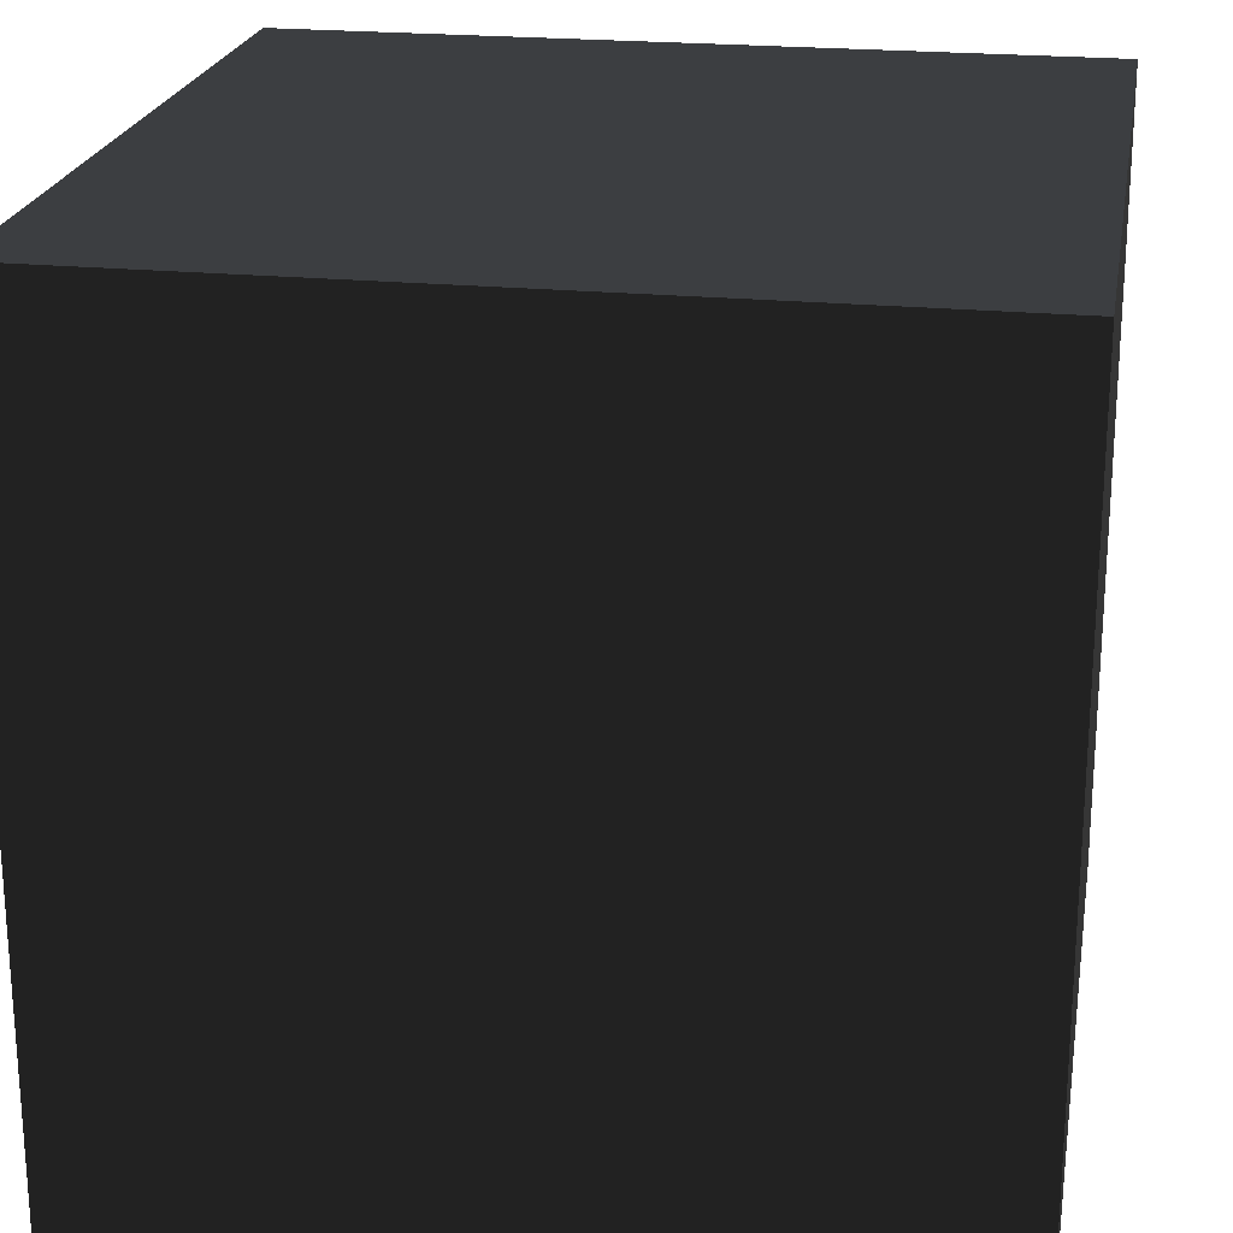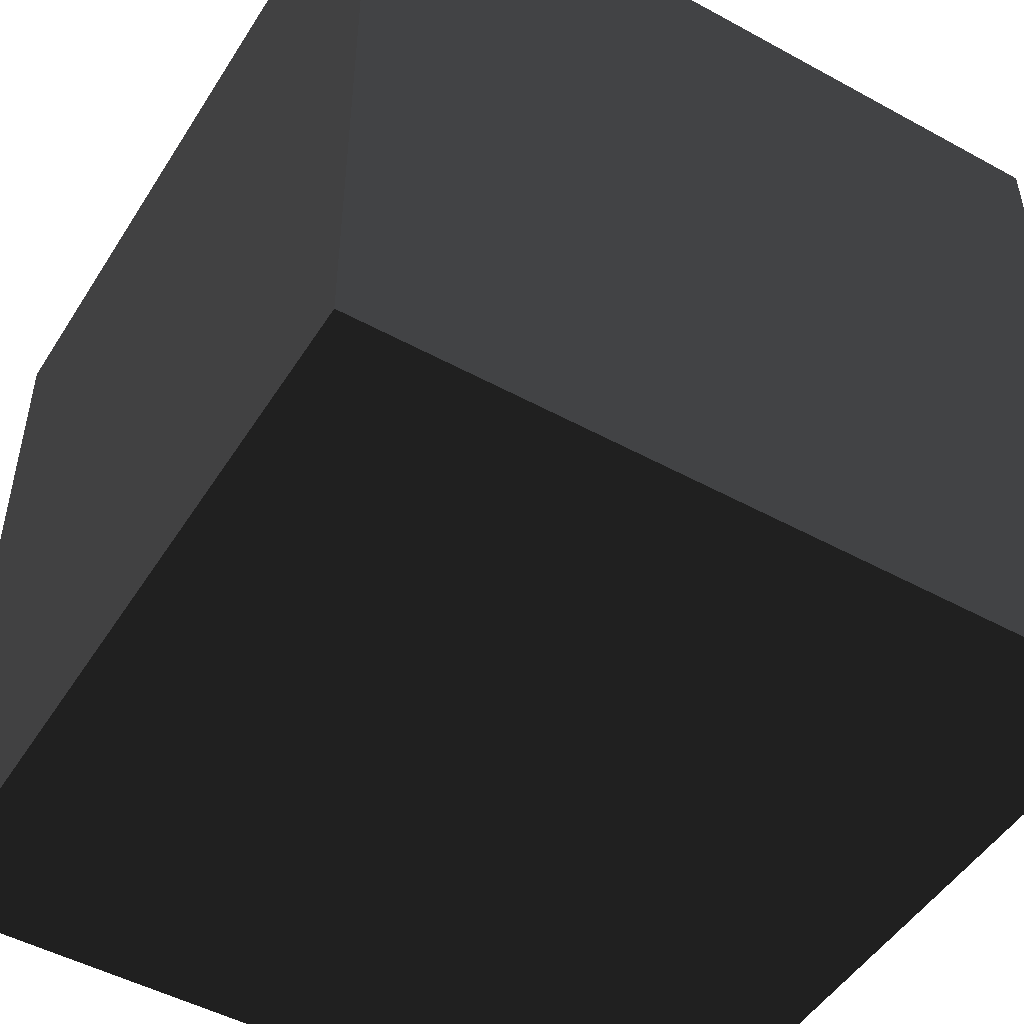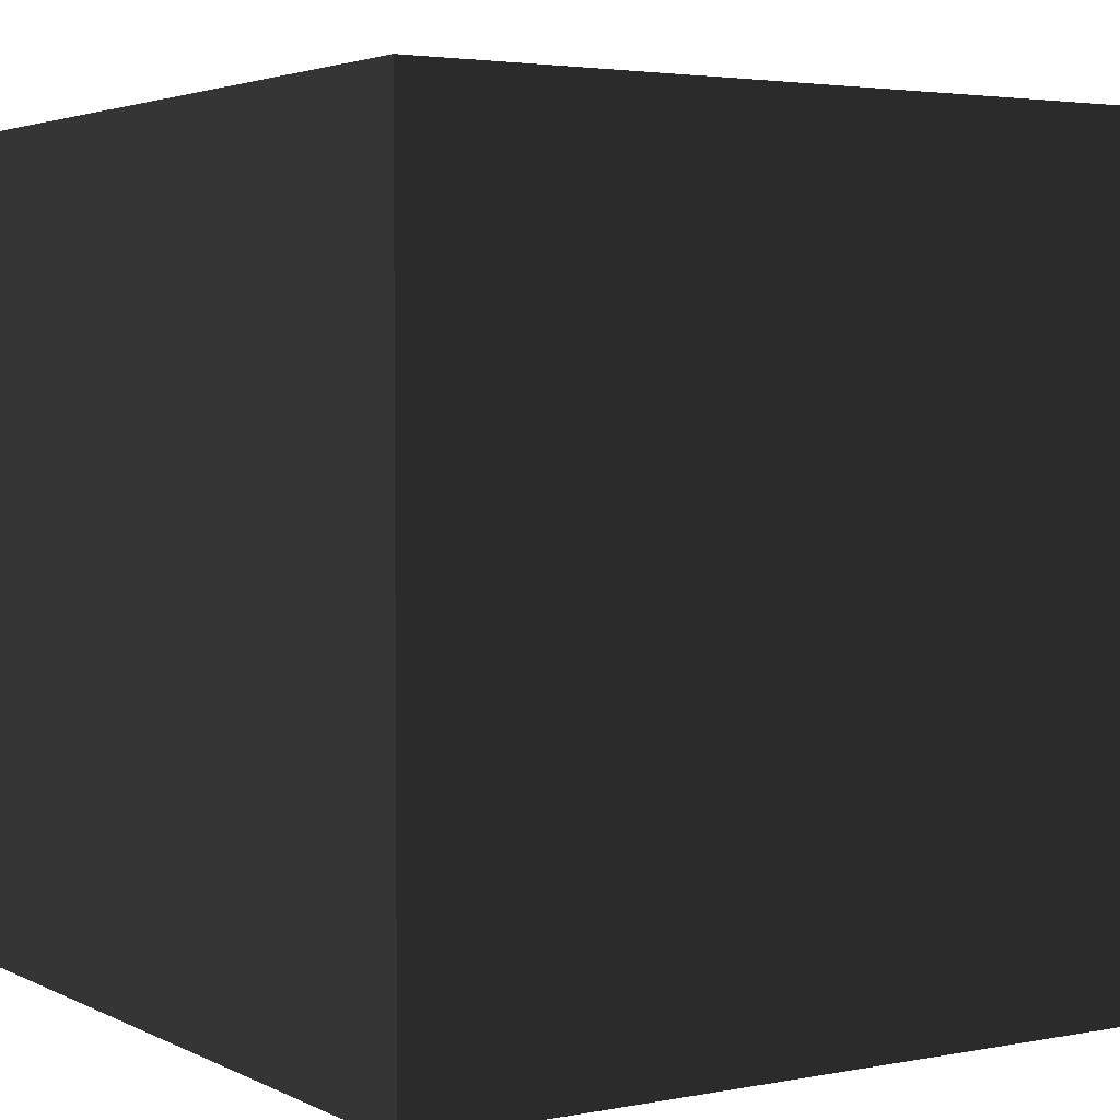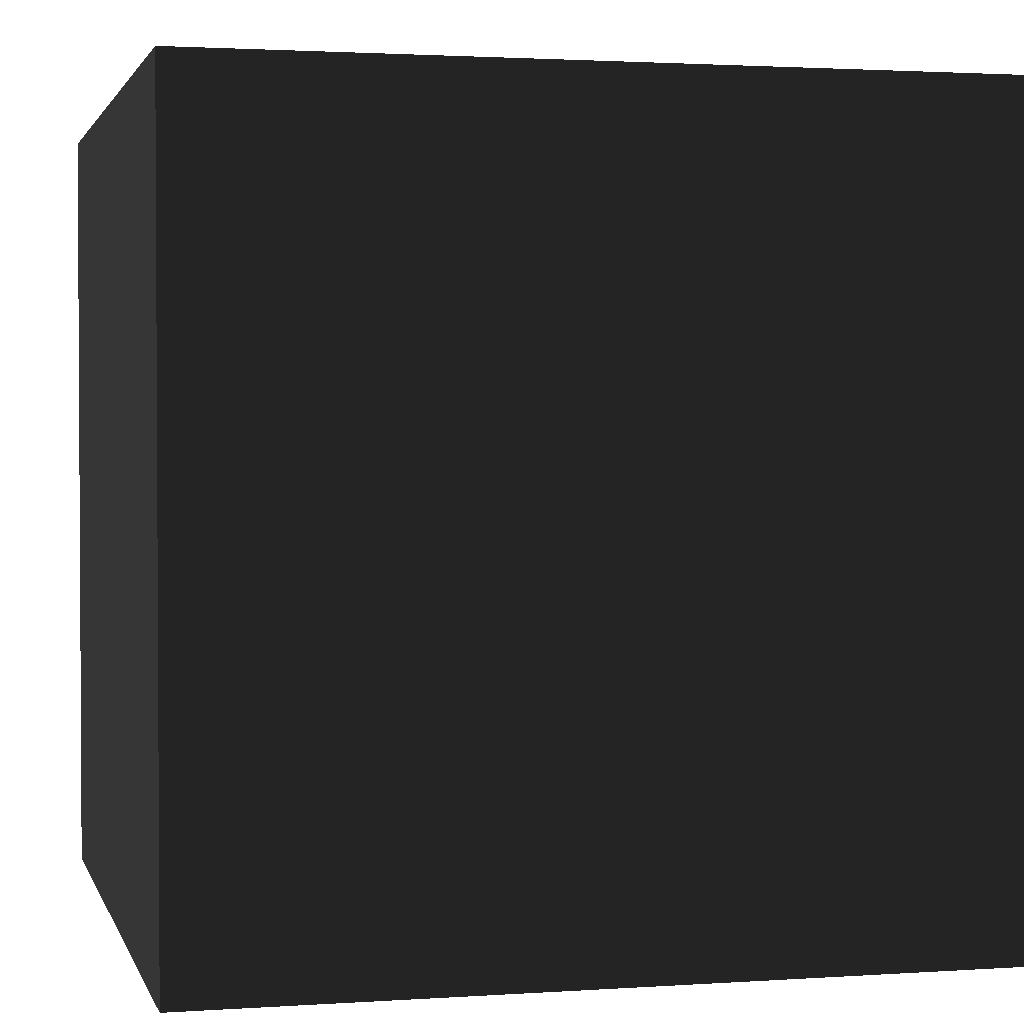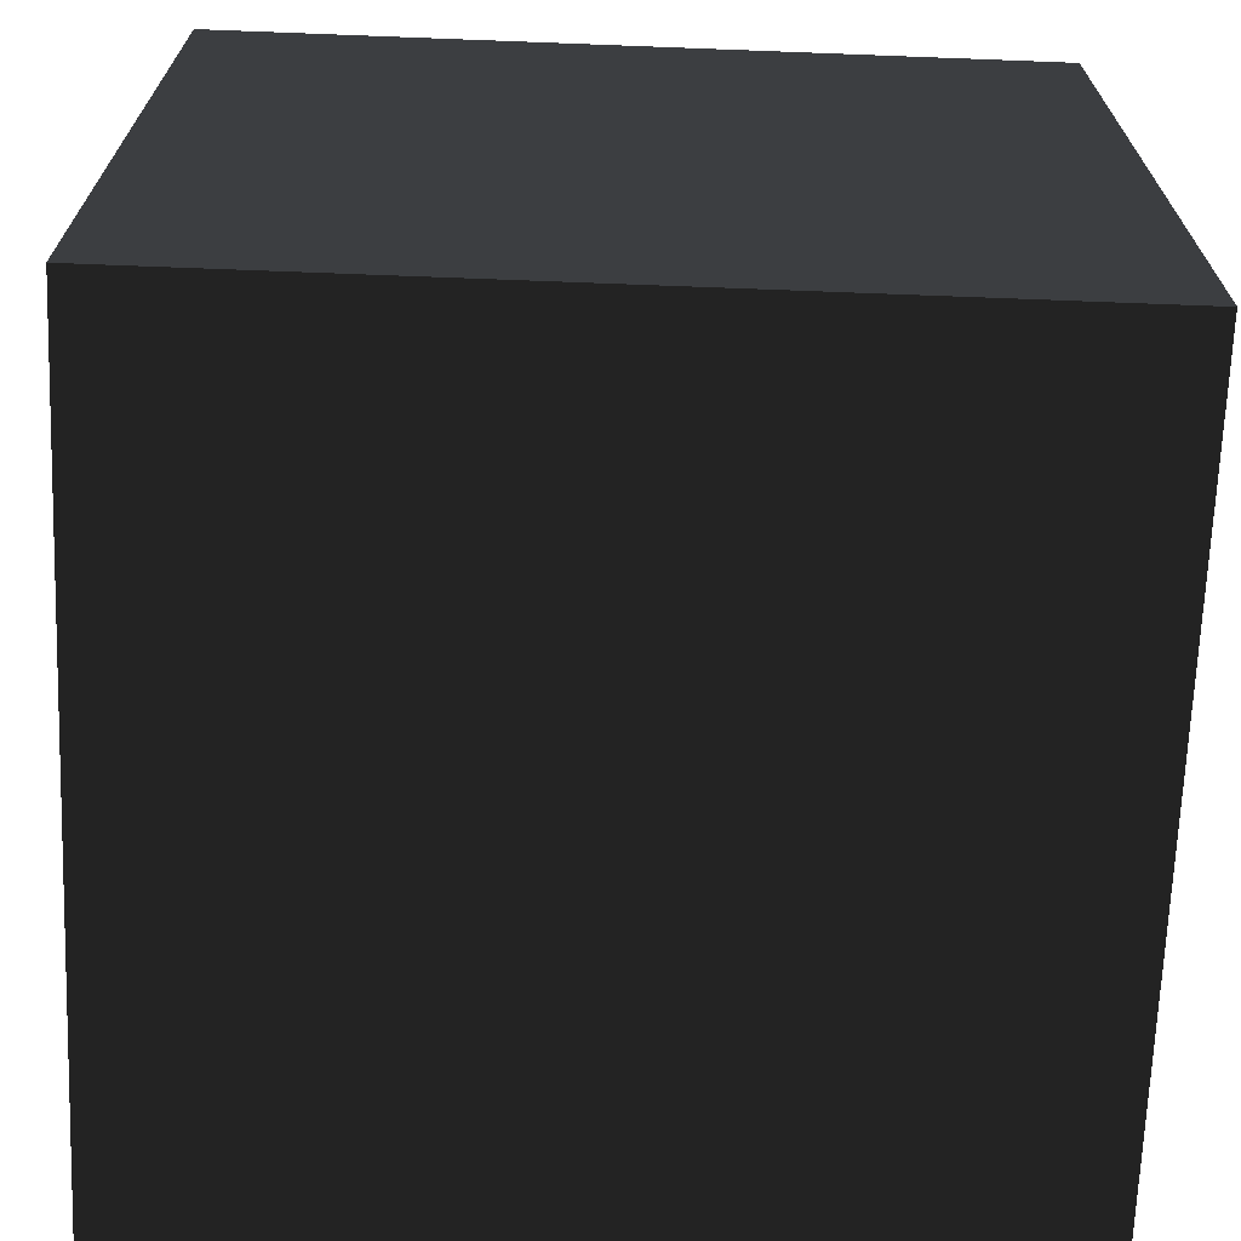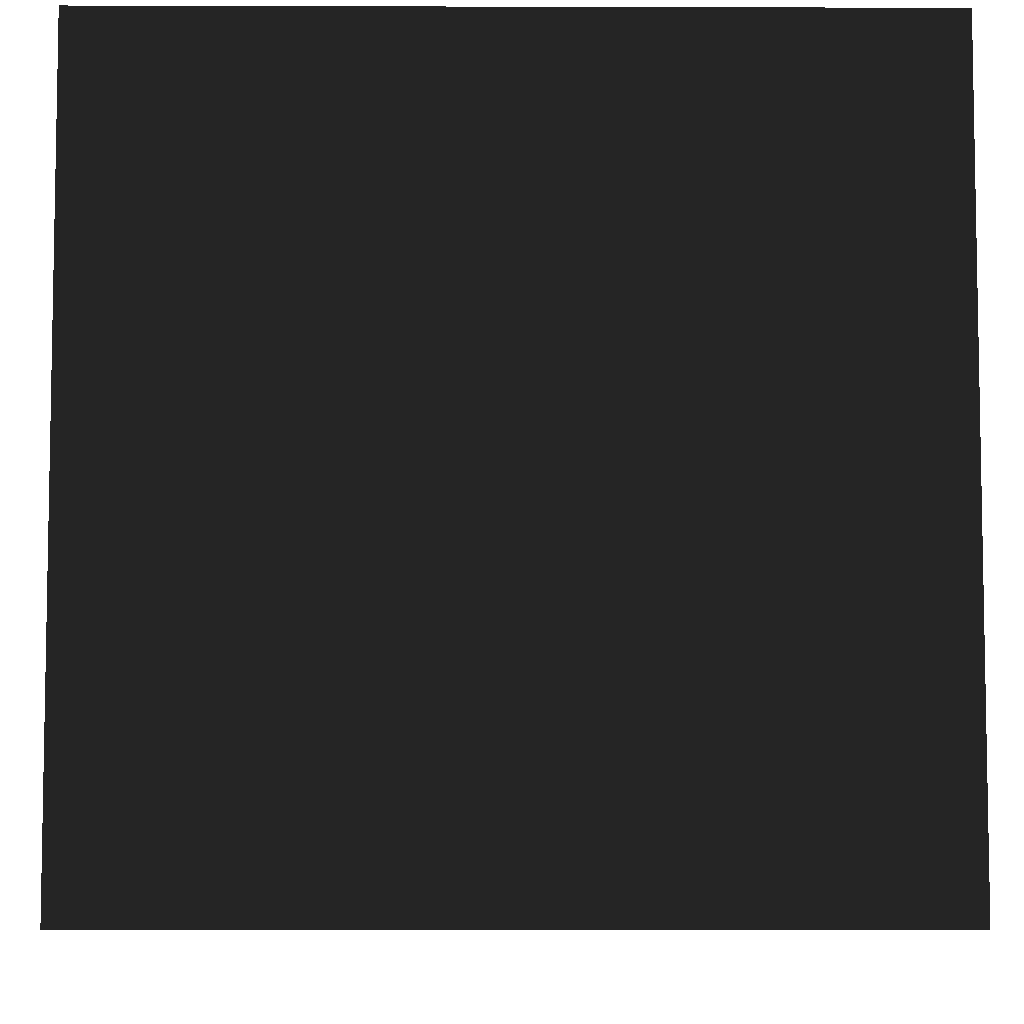
<metadata>
{"format":"obj","ext":"obj","renderer":"f3d","projection":"perspective","resolution":1024,"background":"white","views":[{"elev":22.1,"azim":-170.3,"up":"+Y"},{"elev":-49.2,"azim":148.8,"up":"+Z"},{"elev":3.4,"azim":147.3,"up":"+Z"},{"elev":2.0,"azim":-103.8,"up":"+Z"},{"elev":-68.5,"azim":87.8,"up":"+Z"},{"elev":-6.5,"azim":-0.5,"up":"+Y"}]}
</metadata>
<code>
o Icosphere
v  0.5774 -0.5774 -0.5774
v  0.5774 -0.5774  0.5774
v -0.5774 -0.5774  0.5774
v -0.5774 -0.5774 -0.5774
v  0.5774  0.5774 -0.5774
v  0.5774  0.5774  0.5774
v -0.5774  0.5774  0.5774
v -0.5774  0.5774 -0.5774
f 5 8 4 1
f 1 2 6 5
f 1 4 3 2
f 5 6 7 8
f 3 4 8 7
f 2 3 7 6

</code>
